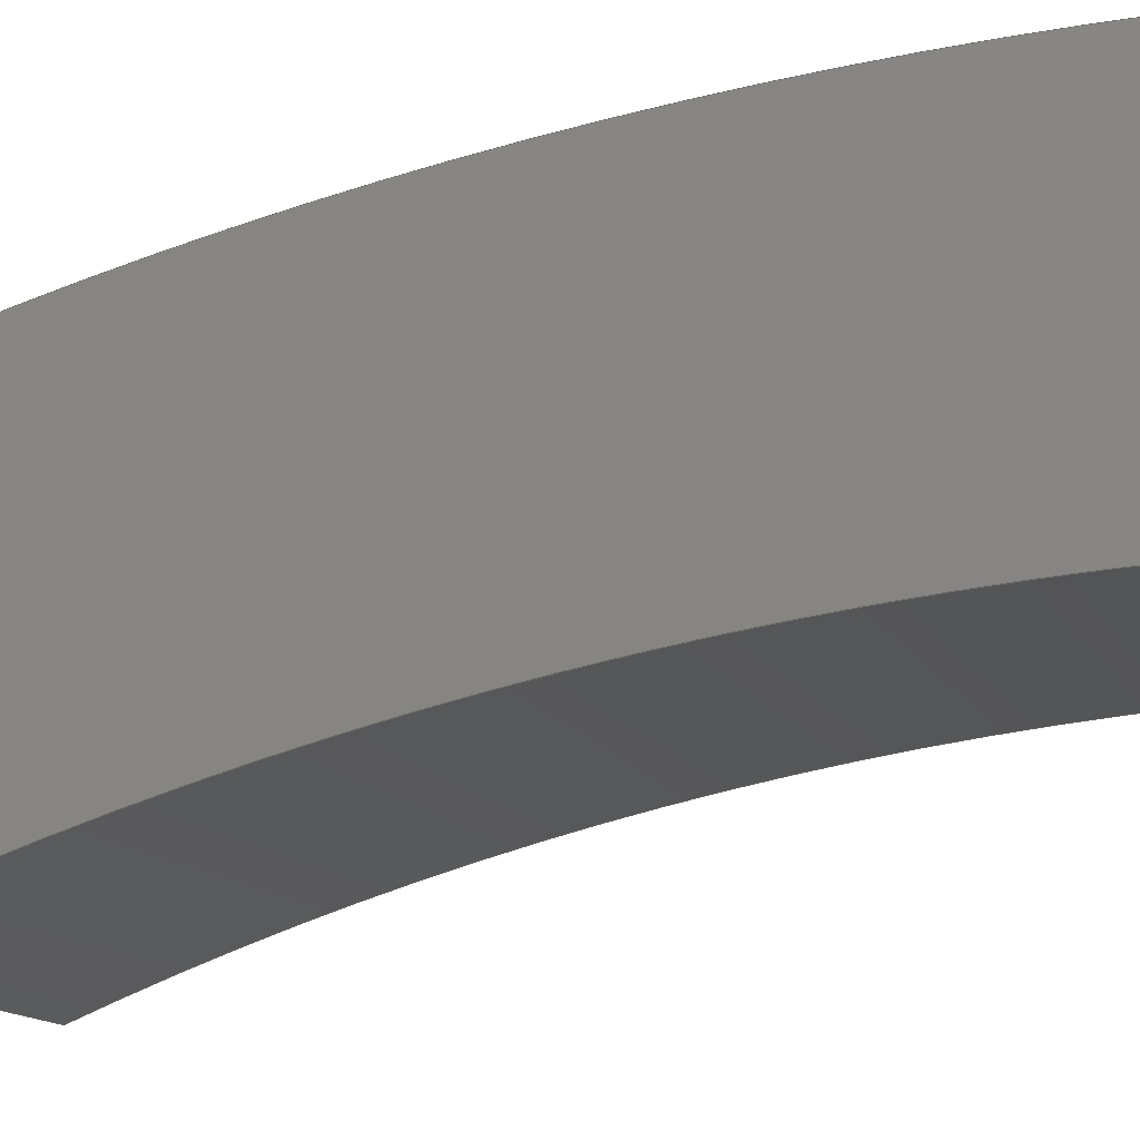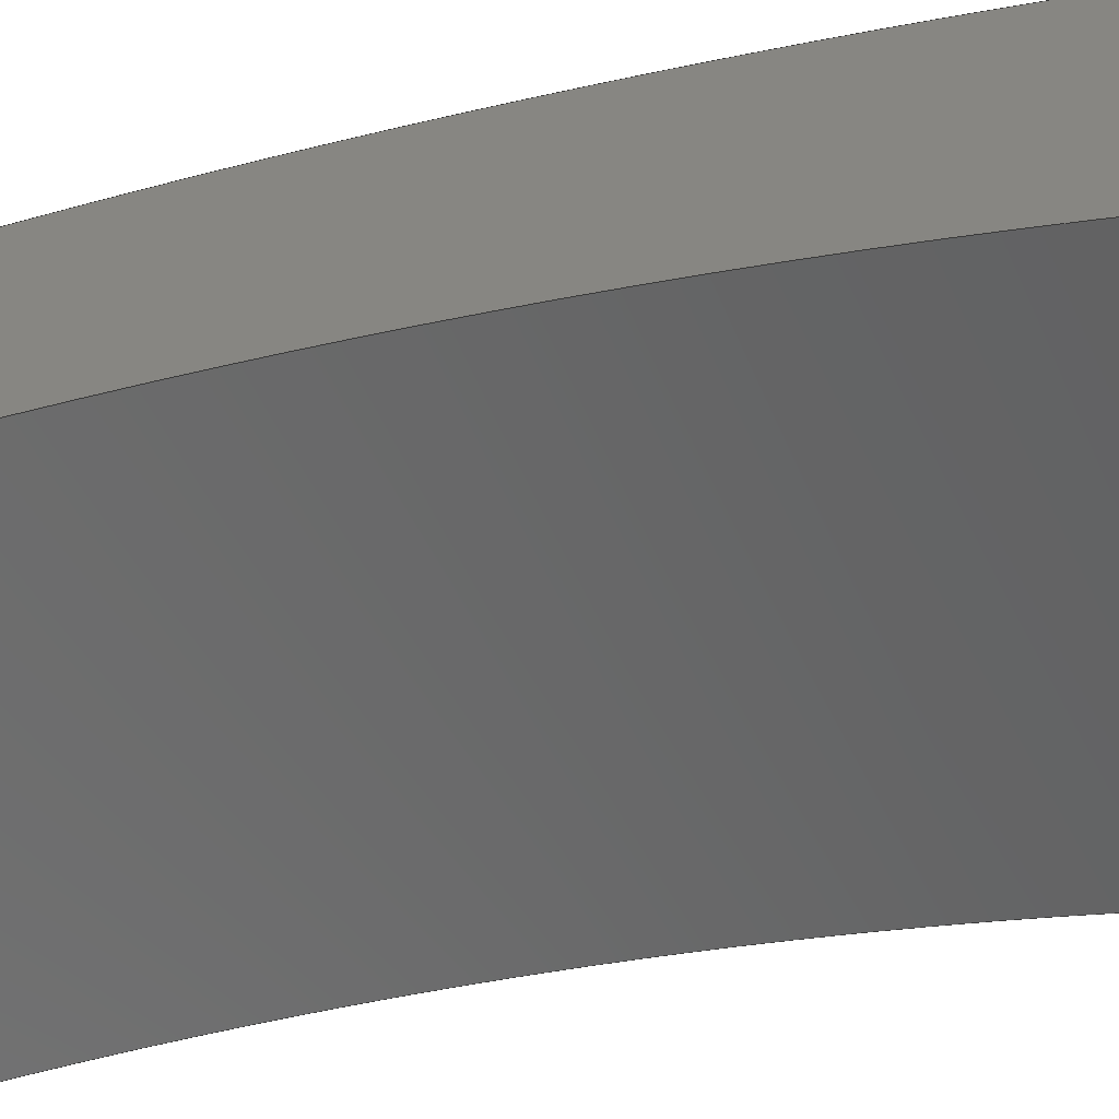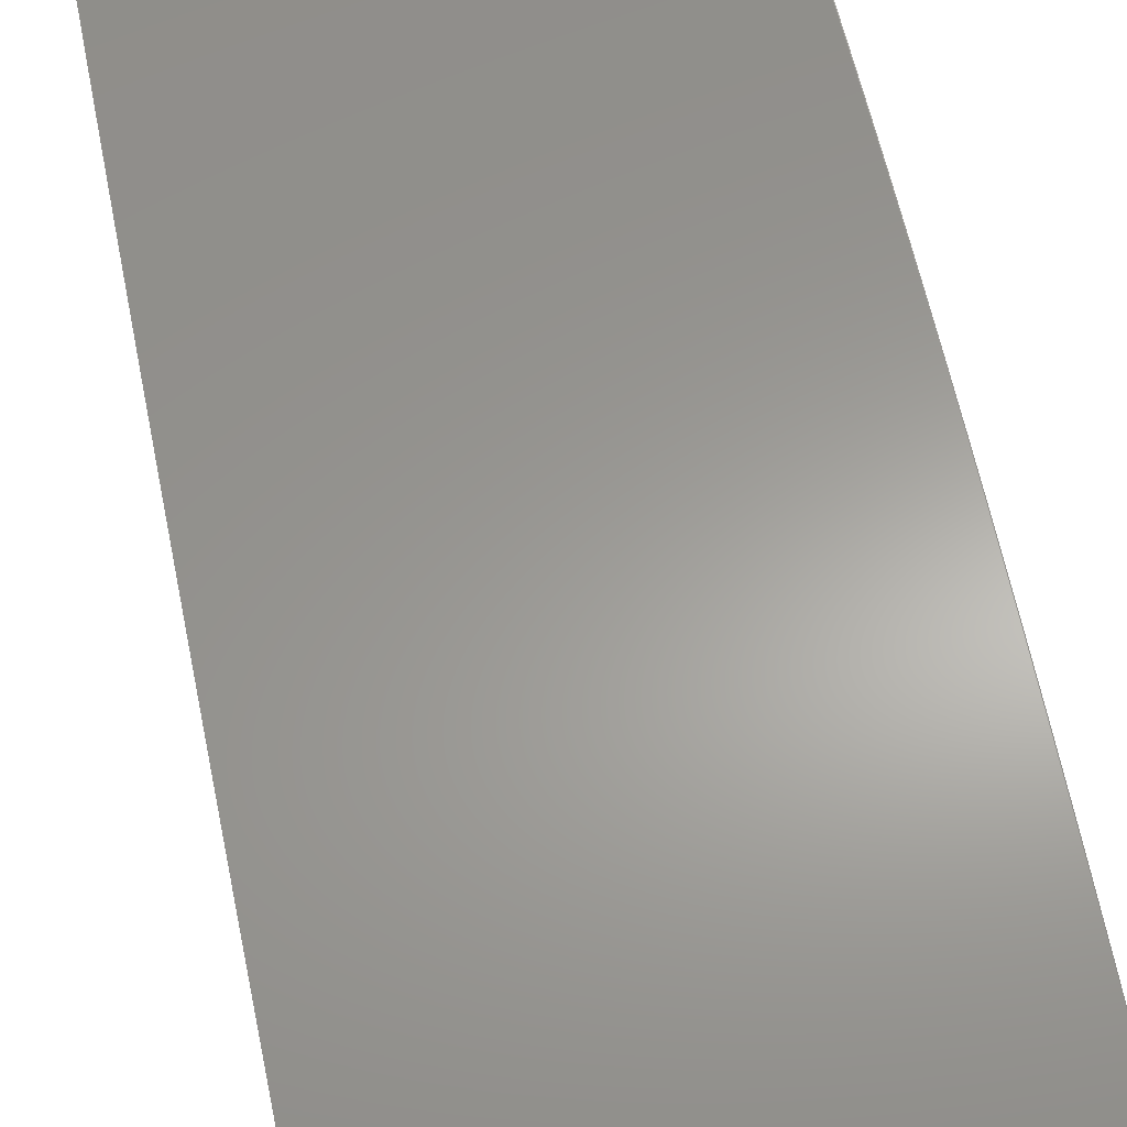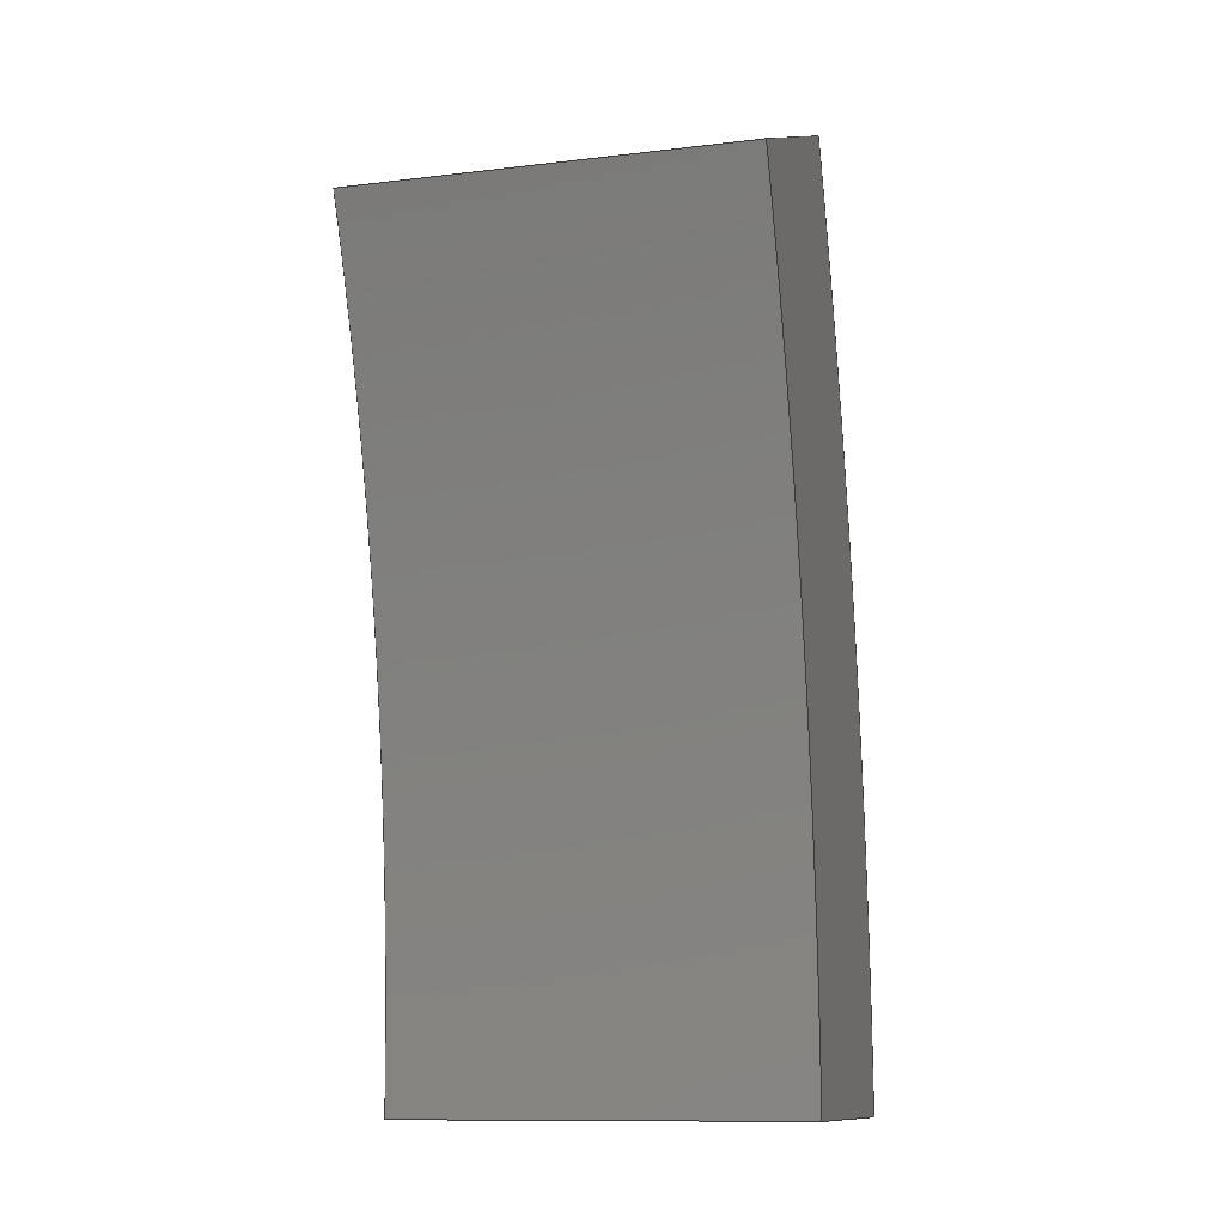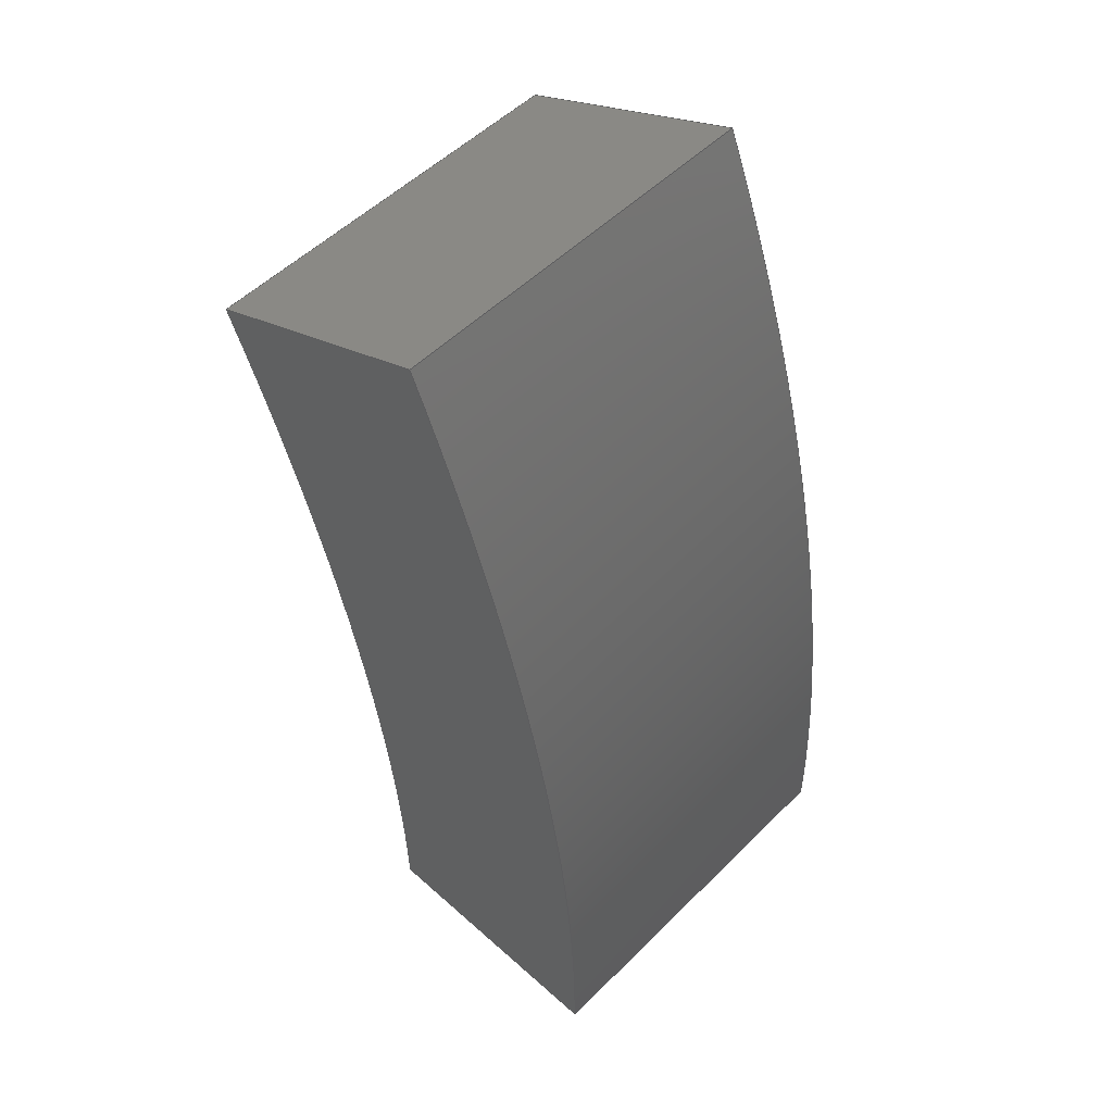
<metadata>
{"format":"step","ext":"step","renderer":"f3d","projection":"perspective","resolution":1024,"background":"white","views":[{"elev":-11.5,"azim":-75.9,"up":"+Z"},{"elev":-61.5,"azim":107.9,"up":"+Z"},{"elev":72.3,"azim":-11.7,"up":"+Z"},{"elev":-11.7,"azim":-164.0,"up":"+Y"},{"elev":52.9,"azim":-46.5,"up":"+Y"}]}
</metadata>
<code>
ISO-10303-21;
DATA;
#1=MECHANICAL_DESIGN_GEOMETRIC_PRESENTATION_REPRESENTATION('',(#4),#211);
#2=SHAPE_REPRESENTATION_RELATIONSHIP('SRR','None',#221,#3);
#3=ADVANCED_BREP_SHAPE_REPRESENTATION('',(#5),#210);
#4=STYLED_ITEM('',(#230),#5);
#5=MANIFOLD_SOLID_BREP('Cap (5)',#115);
#6=CYLINDRICAL_SURFACE('',#135,54);
#7=CYLINDRICAL_SURFACE('',#137,48);
#8=CIRCLE('',#133,48);
#9=CIRCLE('',#134,54);
#10=CIRCLE('',#136,54);
#11=CIRCLE('',#138,48);
#12=FACE_OUTER_BOUND('',#19,.T.);
#13=FACE_OUTER_BOUND('',#20,.T.);
#14=FACE_OUTER_BOUND('',#21,.T.);
#15=FACE_OUTER_BOUND('',#22,.T.);
#16=FACE_OUTER_BOUND('',#23,.T.);
#17=FACE_OUTER_BOUND('',#24,.T.);
#18=FACE_OUTER_BOUND('',#25,.T.);
#19=EDGE_LOOP('',(#73,#74,#75,#76));
#20=EDGE_LOOP('',(#77,#78,#79,#80));
#21=EDGE_LOOP('',(#81,#82,#83,#84));
#22=EDGE_LOOP('',(#85,#86,#87,#88,#89));
#23=EDGE_LOOP('',(#90,#91,#92,#93));
#24=EDGE_LOOP('',(#94,#95,#96,#97));
#25=EDGE_LOOP('',(#98,#99,#100,#101,#102));
#26=LINE('',#179,#37);
#27=LINE('',#181,#38);
#28=LINE('',#183,#39);
#29=LINE('',#184,#40);
#30=LINE('',#188,#41);
#31=LINE('',#190,#42);
#32=LINE('',#192,#43);
#33=LINE('',#193,#44);
#34=LINE('',#197,#45);
#35=LINE('',#198,#46);
#36=LINE('',#199,#47);
#37=VECTOR('',#144,0.3937);
#38=VECTOR('',#145,0.3937);
#39=VECTOR('',#146,0.3937);
#40=VECTOR('',#147,0.3937);
#41=VECTOR('',#150,0.3937);
#42=VECTOR('',#151,0.3937);
#43=VECTOR('',#152,0.3937);
#44=VECTOR('',#153,0.3937);
#45=VECTOR('',#156,0.3937);
#46=VECTOR('',#157,0.3937);
#47=VECTOR('',#158,0.3937);
#48=VERTEX_POINT('',#177);
#49=VERTEX_POINT('',#178);
#50=VERTEX_POINT('',#180);
#51=VERTEX_POINT('',#182);
#52=VERTEX_POINT('',#186);
#53=VERTEX_POINT('',#187);
#54=VERTEX_POINT('',#189);
#55=VERTEX_POINT('',#191);
#56=VERTEX_POINT('',#195);
#57=VERTEX_POINT('',#196);
#58=EDGE_CURVE('',#48,#49,#26,.T.);
#59=EDGE_CURVE('',#50,#48,#27,.T.);
#60=EDGE_CURVE('',#51,#50,#28,.T.);
#61=EDGE_CURVE('',#49,#51,#29,.T.);
#62=EDGE_CURVE('',#52,#53,#30,.T.);
#63=EDGE_CURVE('',#54,#52,#31,.T.);
#64=EDGE_CURVE('',#55,#54,#32,.T.);
#65=EDGE_CURVE('',#53,#55,#33,.T.);
#66=EDGE_CURVE('',#56,#57,#34,.T.);
#67=EDGE_CURVE('',#55,#56,#35,.T.);
#68=EDGE_CURVE('',#57,#54,#36,.T.);
#69=EDGE_CURVE('',#53,#48,#8,.T.);
#70=EDGE_CURVE('',#56,#50,#9,.T.);
#71=EDGE_CURVE('',#51,#57,#10,.T.);
#72=EDGE_CURVE('',#52,#49,#11,.T.);
#73=ORIENTED_EDGE('',*,*,#58,.F.);
#74=ORIENTED_EDGE('',*,*,#59,.F.);
#75=ORIENTED_EDGE('',*,*,#60,.F.);
#76=ORIENTED_EDGE('',*,*,#61,.F.);
#77=ORIENTED_EDGE('',*,*,#62,.F.);
#78=ORIENTED_EDGE('',*,*,#63,.F.);
#79=ORIENTED_EDGE('',*,*,#64,.F.);
#80=ORIENTED_EDGE('',*,*,#65,.F.);
#81=ORIENTED_EDGE('',*,*,#66,.F.);
#82=ORIENTED_EDGE('',*,*,#67,.F.);
#83=ORIENTED_EDGE('',*,*,#64,.T.);
#84=ORIENTED_EDGE('',*,*,#68,.F.);
#85=ORIENTED_EDGE('',*,*,#59,.T.);
#86=ORIENTED_EDGE('',*,*,#69,.F.);
#87=ORIENTED_EDGE('',*,*,#65,.T.);
#88=ORIENTED_EDGE('',*,*,#67,.T.);
#89=ORIENTED_EDGE('',*,*,#70,.T.);
#90=ORIENTED_EDGE('',*,*,#60,.T.);
#91=ORIENTED_EDGE('',*,*,#70,.F.);
#92=ORIENTED_EDGE('',*,*,#66,.T.);
#93=ORIENTED_EDGE('',*,*,#71,.F.);
#94=ORIENTED_EDGE('',*,*,#58,.T.);
#95=ORIENTED_EDGE('',*,*,#72,.F.);
#96=ORIENTED_EDGE('',*,*,#62,.T.);
#97=ORIENTED_EDGE('',*,*,#69,.T.);
#98=ORIENTED_EDGE('',*,*,#61,.T.);
#99=ORIENTED_EDGE('',*,*,#71,.T.);
#100=ORIENTED_EDGE('',*,*,#68,.T.);
#101=ORIENTED_EDGE('',*,*,#63,.T.);
#102=ORIENTED_EDGE('',*,*,#72,.T.);
#103=PLANE('',#129);
#104=PLANE('',#130);
#105=PLANE('',#131);
#106=PLANE('',#132);
#107=PLANE('',#139);
#108=ADVANCED_FACE('',(#12),#103,.F.);
#109=ADVANCED_FACE('',(#13),#104,.F.);
#110=ADVANCED_FACE('',(#14),#105,.F.);
#111=ADVANCED_FACE('',(#15),#106,.T.);
#112=ADVANCED_FACE('',(#16),#6,.T.);
#113=ADVANCED_FACE('',(#17),#7,.F.);
#114=ADVANCED_FACE('',(#18),#107,.F.);
#115=CLOSED_SHELL('',(#108,#109,#110,#111,#112,#113,#114));
#116=DERIVED_UNIT_ELEMENT(#118,1);
#117=DERIVED_UNIT_ELEMENT(#215,-3);
#118=(
MASS_UNIT()
NAMED_UNIT(*)
SI_UNIT(.KILO.,.GRAM.)
);
#119=DERIVED_UNIT((#116,#117));
#120=MEASURE_REPRESENTATION_ITEM('density measure',
POSITIVE_RATIO_MEASURE(2600),#119);
#121=PROPERTY_DEFINITION_REPRESENTATION(#126,#123);
#122=PROPERTY_DEFINITION_REPRESENTATION(#127,#124);
#123=REPRESENTATION('material name',(#125),#210);
#124=REPRESENTATION('density',(#120),#210);
#125=DESCRIPTIVE_REPRESENTATION_ITEM('Limestone','Limestone');
#126=PROPERTY_DEFINITION('material property','material name',#223);
#127=PROPERTY_DEFINITION('material property','density of part',#223);
#128=AXIS2_PLACEMENT_3D('placement',#175,#140,#141);
#129=AXIS2_PLACEMENT_3D('',#176,#142,#143);
#130=AXIS2_PLACEMENT_3D('',#185,#148,#149);
#131=AXIS2_PLACEMENT_3D('',#194,#154,#155);
#132=AXIS2_PLACEMENT_3D('',#200,#159,#160);
#133=AXIS2_PLACEMENT_3D('',#201,#161,#162);
#134=AXIS2_PLACEMENT_3D('',#202,#163,#164);
#135=AXIS2_PLACEMENT_3D('',#203,#165,#166);
#136=AXIS2_PLACEMENT_3D('',#204,#167,#168);
#137=AXIS2_PLACEMENT_3D('',#205,#169,#170);
#138=AXIS2_PLACEMENT_3D('',#206,#171,#172);
#139=AXIS2_PLACEMENT_3D('',#207,#173,#174);
#140=DIRECTION('axis',(0,0,1));
#141=DIRECTION('refdir',(1,0,0));
#142=DIRECTION('center_axis',(0,1,8.674e-19));
#143=DIRECTION('ref_axis',(6.123e-17,8.674e-19,-1));
#144=DIRECTION('',(-1,0,-7.064e-17));
#145=DIRECTION('',(6.123e-17,8.674e-19,-1));
#146=DIRECTION('',(1,0,7.064e-17));
#147=DIRECTION('',(-6.123e-17,-8.674e-19,1));
#148=DIRECTION('center_axis',(8.404e-18,-0.9929,-0.119));
#149=DIRECTION('ref_axis',(-6.08e-17,-0.119,0.9929));
#150=DIRECTION('',(1,0,7.064e-17));
#151=DIRECTION('',(6.08e-17,0.119,-0.9929));
#152=DIRECTION('',(-1,0,-7.064e-17));
#153=DIRECTION('',(-6.08e-17,-0.119,0.9929));
#154=DIRECTION('center_axis',(-2.785e-17,-0.919,
0.3942));
#155=DIRECTION('ref_axis',(-5.627e-17,0.3942,0.919));
#156=DIRECTION('',(-1,0,-7.064e-17));
#157=DIRECTION('',(-5.627e-17,0.3942,0.919));
#158=DIRECTION('',(5.627e-17,-0.3942,-0.919));
#159=DIRECTION('center_axis',(1,1.765e-34,6.123e-17));
#160=DIRECTION('ref_axis',(-6.651e-36,1,-2.774e-18));
#161=DIRECTION('center_axis',(1,1.765e-34,6.123e-17));
#162=DIRECTION('ref_axis',(-5.627e-17,0.3943,0.919));
#163=DIRECTION('center_axis',(1,1.765e-34,6.123e-17));
#164=DIRECTION('ref_axis',(-5.627e-17,0.3943,0.919));
#165=DIRECTION('center_axis',(-1,0,-7.064e-17));
#166=DIRECTION('ref_axis',(-6.492e-17,0.3943,0.919));
#167=DIRECTION('center_axis',(-1,-1.765e-34,-6.123e-17));
#168=DIRECTION('ref_axis',(-6.492e-17,0.3943,0.919));
#169=DIRECTION('center_axis',(-1,0,-7.064e-17));
#170=DIRECTION('ref_axis',(-6.492e-17,0.3943,0.919));
#171=DIRECTION('center_axis',(1,1.765e-34,6.123e-17));
#172=DIRECTION('ref_axis',(-6.492e-17,0.3943,0.919));
#173=DIRECTION('center_axis',(1,1.765e-34,6.123e-17));
#174=DIRECTION('ref_axis',(6.123e-17,0,-1));
#175=CARTESIAN_POINT('',(0,0,0));
#176=CARTESIAN_POINT('Origin',(12.26,1640,7.64));
#177=CARTESIAN_POINT('',(12.26,1640,1.64));
#178=CARTESIAN_POINT('',(3.263,1640,1.64));
#179=CARTESIAN_POINT('',(12.26,1640,1.64));
#180=CARTESIAN_POINT('',(12.26,1640,7.64));
#181=CARTESIAN_POINT('',(12.26,1640,0.1447));
#182=CARTESIAN_POINT('',(3.263,1640,7.64));
#183=CARTESIAN_POINT('',(12.26,1640,7.64));
#184=CARTESIAN_POINT('',(3.263,1640,0.1447));
#185=CARTESIAN_POINT('Origin',(12.26,1659,-2.695));
#186=CARTESIAN_POINT('',(3.263,1659,-2.2));
#187=CARTESIAN_POINT('',(12.26,1659,-2.2));
#188=CARTESIAN_POINT('',(12.26,1659,-2.2));
#189=CARTESIAN_POINT('',(3.263,1659,-2.199));
#190=CARTESIAN_POINT('',(3.263,1659,-4.265));
#191=CARTESIAN_POINT('',(12.26,1659,-2.199));
#192=CARTESIAN_POINT('',(12.26,1659,-2.199));
#193=CARTESIAN_POINT('',(12.26,1659,-4.265));
#194=CARTESIAN_POINT('Origin',(12.26,1659,-2.199));
#195=CARTESIAN_POINT('',(12.26,1661,3.315));
#196=CARTESIAN_POINT('',(3.263,1661,3.315));
#197=CARTESIAN_POINT('',(12.26,1661,3.315));
#198=CARTESIAN_POINT('',(12.26,1657,-6.586));
#199=CARTESIAN_POINT('',(3.263,1657,-6.586));
#200=CARTESIAN_POINT('Origin',(12.26,1647,-7.351));
#201=CARTESIAN_POINT('Origin',(12.26,1640,-46.36));
#202=CARTESIAN_POINT('Origin',(12.26,1640,-46.36));
#203=CARTESIAN_POINT('Origin',(12.26,1640,-46.36));
#204=CARTESIAN_POINT('Origin',(3.263,1640,-46.36));
#205=CARTESIAN_POINT('Origin',(12.26,1640,-46.36));
#206=CARTESIAN_POINT('Origin',(3.263,1640,-46.36));
#207=CARTESIAN_POINT('Origin',(3.263,1647,-7.351));
#208=UNCERTAINTY_MEASURE_WITH_UNIT(LENGTH_MEASURE(0.0003937),
#213,'DISTANCE_ACCURACY_VALUE',
'Maximum model space distance between geometric entities at asserted c
onnectivities');
#209=UNCERTAINTY_MEASURE_WITH_UNIT(LENGTH_MEASURE(0.0003937),
#213,'DISTANCE_ACCURACY_VALUE',
'Maximum model space distance between geometric entities at asserted c
onnectivities');
#210=(
GEOMETRIC_REPRESENTATION_CONTEXT(3)
GLOBAL_UNCERTAINTY_ASSIGNED_CONTEXT((#208))
GLOBAL_UNIT_ASSIGNED_CONTEXT((#213,#217,#218))
REPRESENTATION_CONTEXT('','3D')
);
#211=(
GEOMETRIC_REPRESENTATION_CONTEXT(3)
GLOBAL_UNCERTAINTY_ASSIGNED_CONTEXT((#209))
GLOBAL_UNIT_ASSIGNED_CONTEXT((#213,#217,#218))
REPRESENTATION_CONTEXT('','3D')
);
#212=DIMENSIONAL_EXPONENTS(1,0,0,0,0,0,0);
#213=(
CONVERSION_BASED_UNIT('inch',#216)
LENGTH_UNIT()
NAMED_UNIT(#212)
);
#214=(
LENGTH_UNIT()
NAMED_UNIT(*)
SI_UNIT(.MILLI.,.METRE.)
);
#215=(
LENGTH_UNIT()
NAMED_UNIT(*)
SI_UNIT($,.METRE.)
);
#216=LENGTH_MEASURE_WITH_UNIT(LENGTH_MEASURE(25.4),#214);
#217=(
NAMED_UNIT(*)
PLANE_ANGLE_UNIT()
SI_UNIT($,.RADIAN.)
);
#218=(
NAMED_UNIT(*)
SI_UNIT($,.STERADIAN.)
SOLID_ANGLE_UNIT()
);
#219=SHAPE_DEFINITION_REPRESENTATION(#220,#221);
#220=PRODUCT_DEFINITION_SHAPE('',$,#223);
#221=SHAPE_REPRESENTATION('',(#128),#210);
#222=PRODUCT_DEFINITION_CONTEXT('part definition',#227,'design');
#223=PRODUCT_DEFINITION('B - CAP - 1','B - CAP - 1',#224,#222);
#224=PRODUCT_DEFINITION_FORMATION('',$,#229);
#225=PRODUCT_RELATED_PRODUCT_CATEGORY('B - CAP - 1','B - CAP - 1',(#229));
#226=APPLICATION_PROTOCOL_DEFINITION('international standard',
'automotive_design',2009,#227);
#227=APPLICATION_CONTEXT(
'Core Data for Automotive Mechanical Design Process');
#228=PRODUCT_CONTEXT('part definition',#227,'mechanical');
#229=PRODUCT('B - CAP - 1','B - CAP - 1',$,(#228));
#230=PRESENTATION_STYLE_ASSIGNMENT((#231));
#231=SURFACE_STYLE_USAGE(.BOTH.,#232);
#232=SURFACE_SIDE_STYLE('',(#233));
#233=SURFACE_STYLE_FILL_AREA(#234);
#234=FILL_AREA_STYLE('Surface - Matte',(#235));
#235=FILL_AREA_STYLE_COLOUR('Surface - Matte',#236);
#236=COLOUR_RGB('Surface - Matte',0.702,0.702,0.702);
ENDSEC;
END-ISO-10303-21;

</code>
